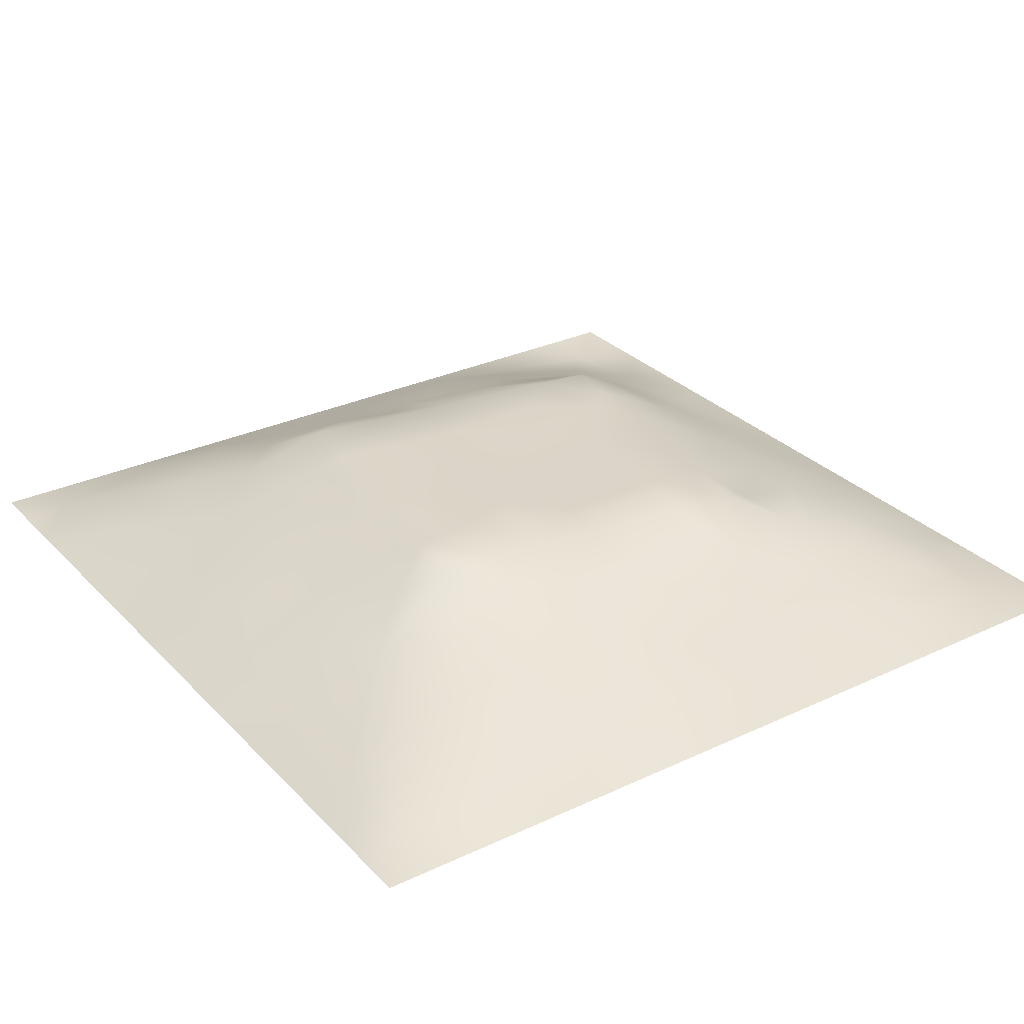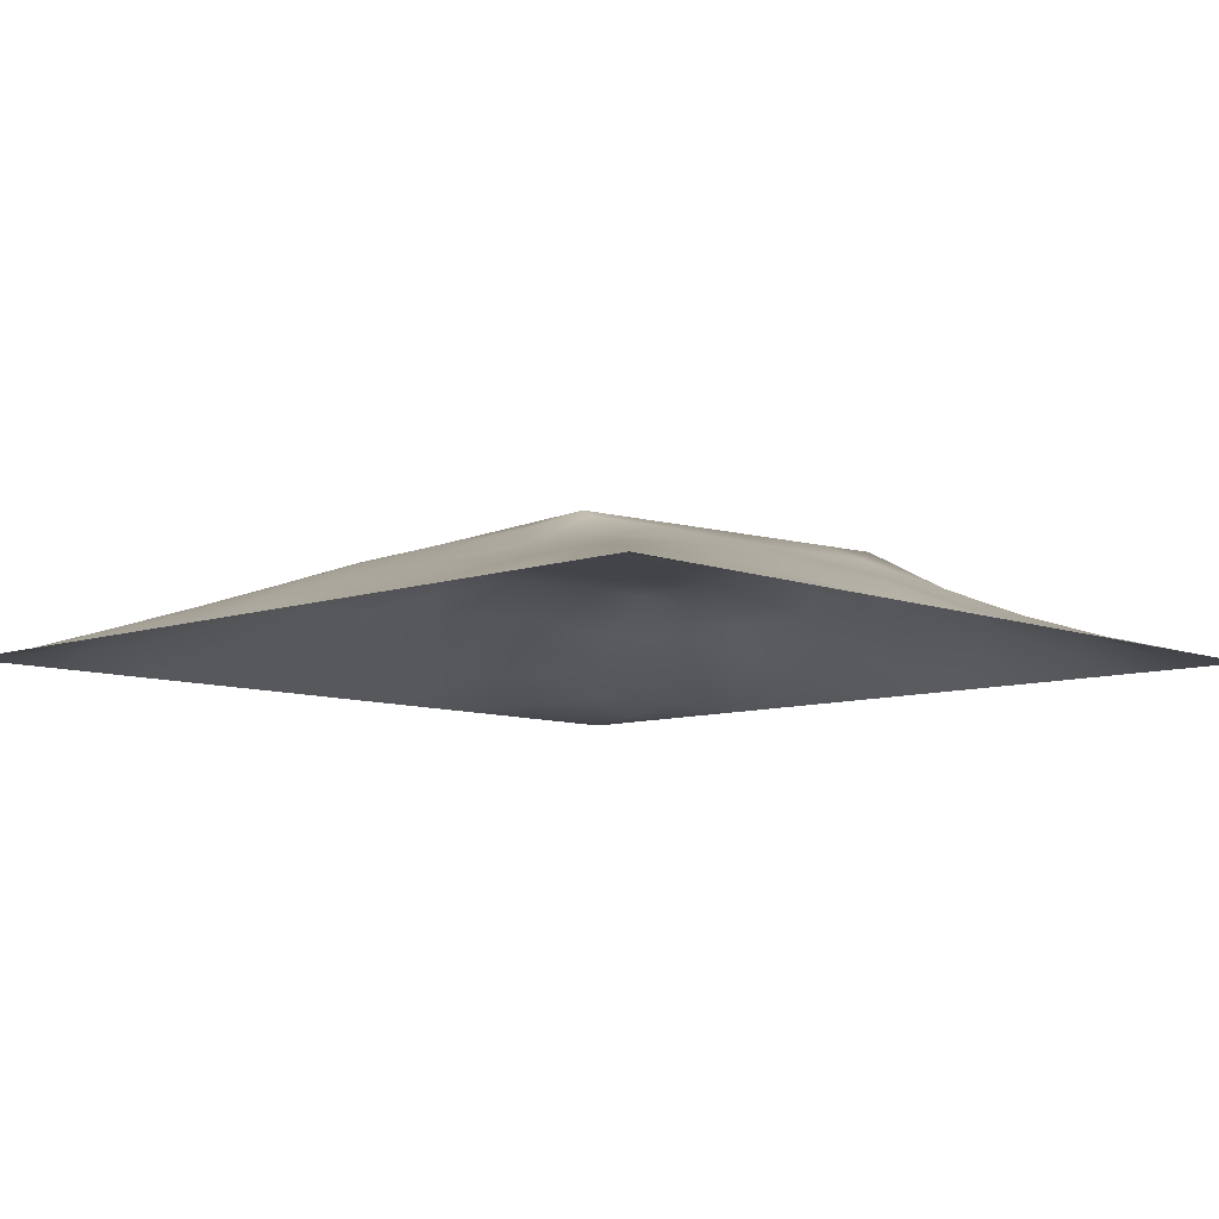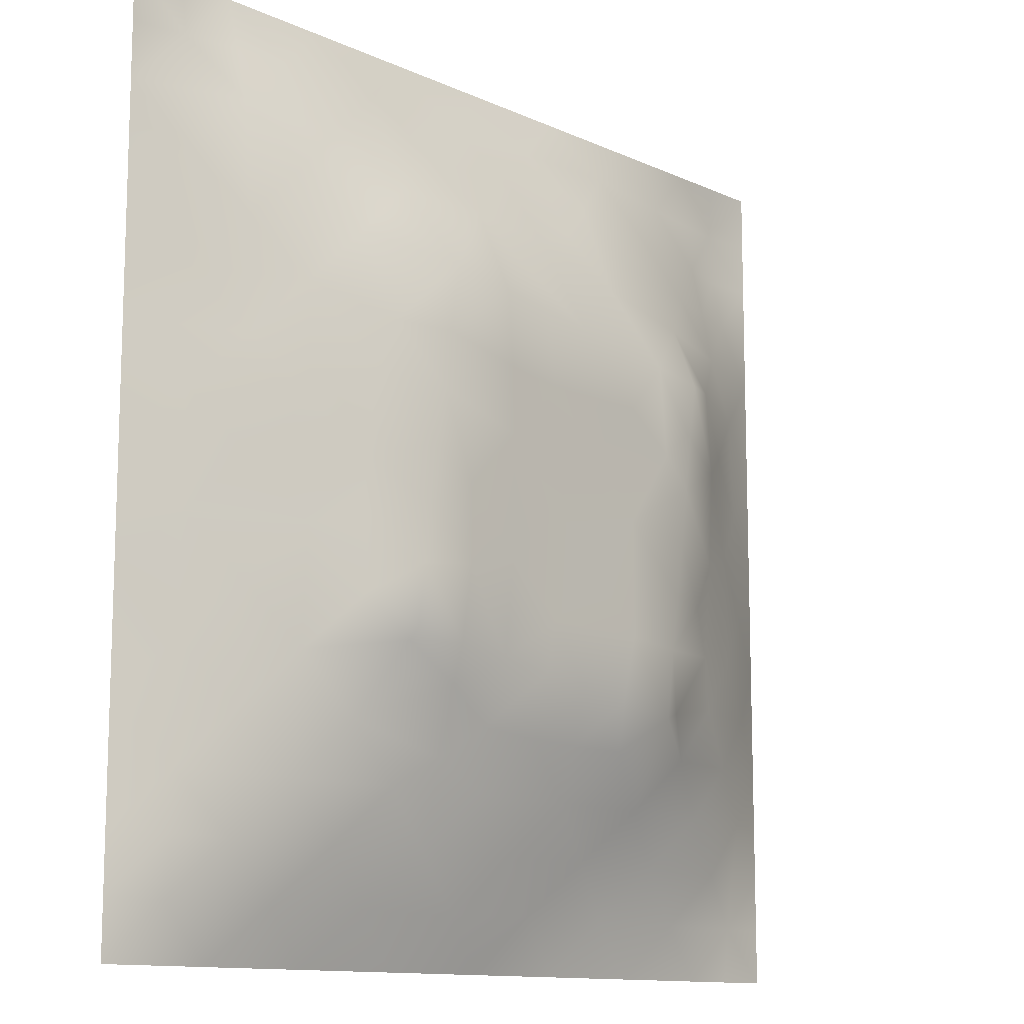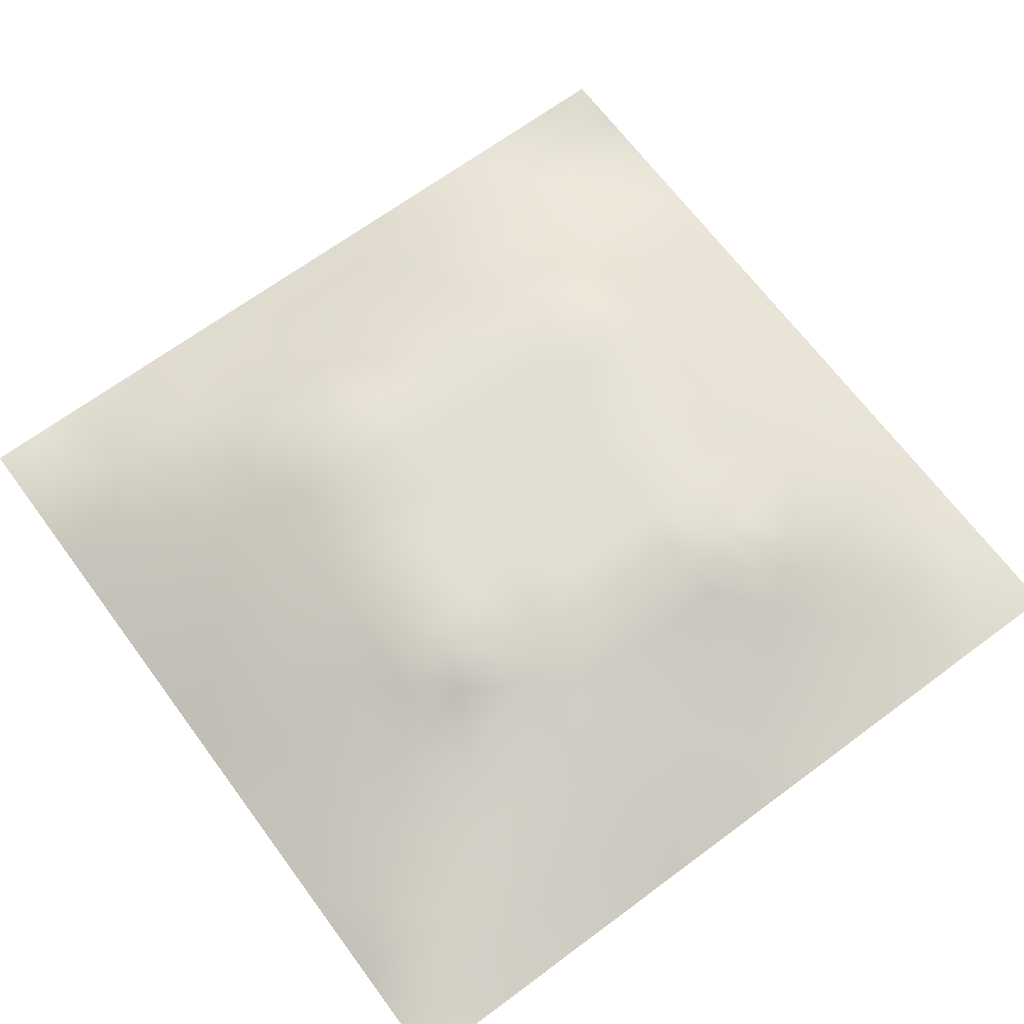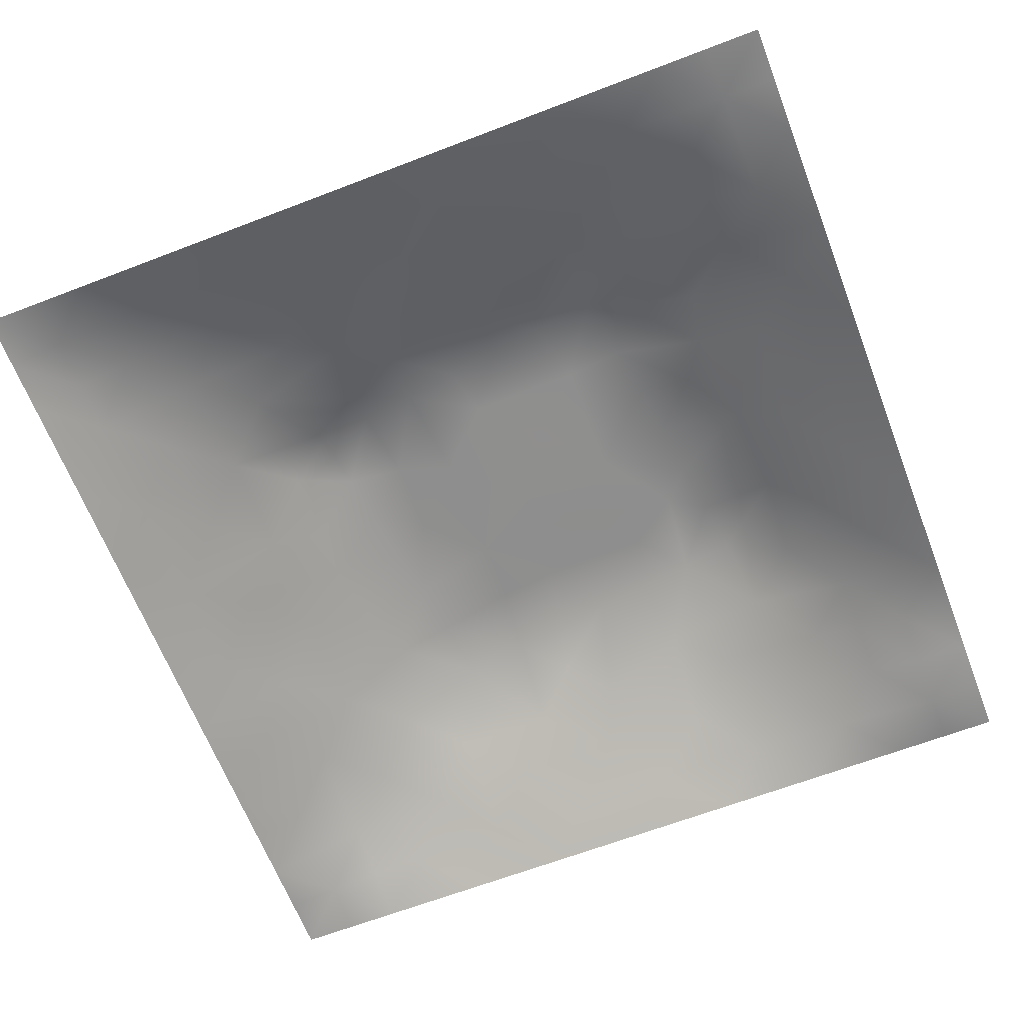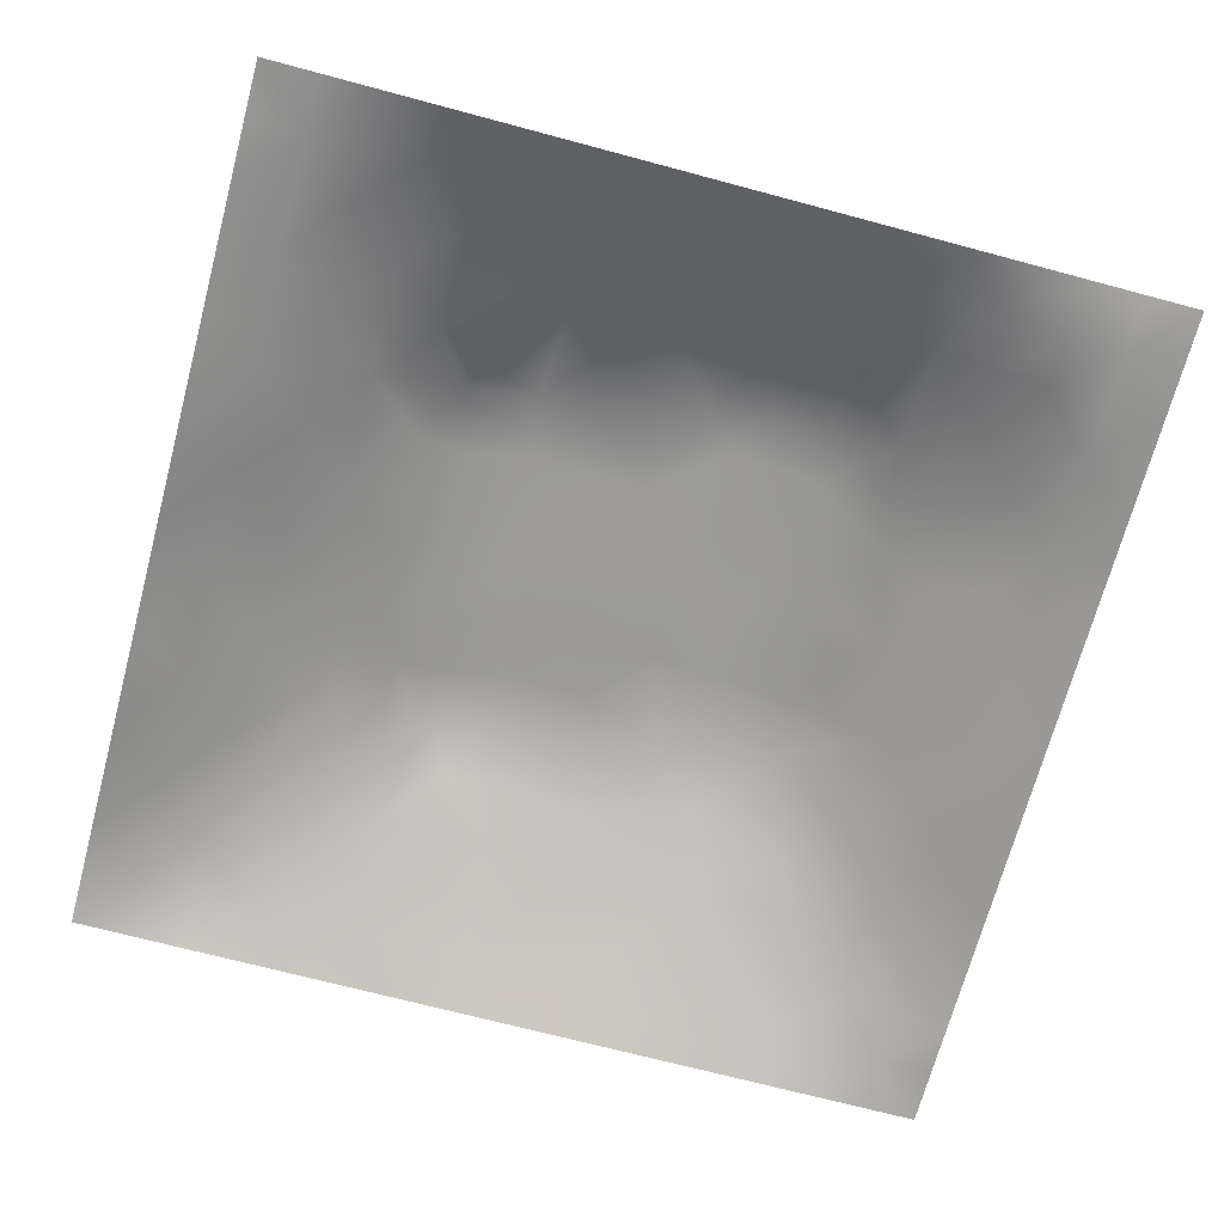
<metadata>
{"format":"obj","ext":"obj","renderer":"f3d","projection":"perspective","resolution":1024,"background":"white","views":[{"elev":29.5,"azim":-34.6,"up":"+Z"},{"elev":-8.5,"azim":-46.3,"up":"+Z"},{"elev":-12.1,"azim":-47.1,"up":"+Y"},{"elev":67.5,"azim":-36.6,"up":"+Z"},{"elev":-65.1,"azim":21.1,"up":"+Z"},{"elev":-69.6,"azim":75.0,"up":"+Z"}]}
</metadata>
<code>
v -0 0 -0
v 1 0 -0
v -0 1 0
v 1 1 0
v 0.5018 0.501 0.1197
v -0 0.5 0
v 0.5 1 0
v 1 0.5 0
v 0.5 -0 0
v 0.2452 0.7565 0.08212
v 0.7573 0.7557 0.08137
v 0.246 0.2458 0.07742
v 0.7569 0.2444 0.08303
v 0.75 0 0
v 0.25 0 0
v 1 0.75 0
v 1 0.25 0
v 0.25 1 0
v 0.75 1 0
v 0 0.25 0
v 0 0.75 -0
v 0.3639 0.2155 0.08156
v 0.6335 0.7775 0.08929
v 1 0.9375 0
v 0.6832 0.6887 0.1199
v 0.881 0.3738 0.05476
v 0.6268 0.1238 0.04345
v 0.6319 0.37 0.1204
v 0.8777 0.1228 0.02873
v 0.3749 0.1217 0.04822
v 0.122 0.1221 0.0353
v 0.4936 0.2453 0.09522
v 0.8788 0.6268 0.04977
v 0.6325 0.6314 0.1209
v 0.8758 0.8753 0.01558
v 0.3741 0.8785 0.04954
v 0.2568 0.6035 0.09738
v 0.122 0.8784 0.03454
v 0.1212 0.6266 0.04988
v 0.6267 0.8804 0.05334
v 0.1213 0.3743 0.04972
v 0.2485 0.1213 0.04503
v 0.8791 0.7519 0.04159
v 0.8803 0.248 0.04723
v 0.2476 0.8816 0.05205
v 0.752 0.8781 0.03963
v 0.1223 0.2484 0.04244
v 0.1216 0.7527 0.0445
v 0.7366 0.6149 0.1199
v 0 0.6875 -0
v 0.5536 0.7071 0.1199
v 0.8803 0.5004 0.05463
v 0.4273 0.725 0.1199
v 0.2426 0.4548 0.09602
v 0 0.375 0
v 0.5004 0.8798 0.05398
v 0.5017 0.6313 0.1199
v 0.2433 0.3719 0.09834
v 0.1215 0.5004 0.05069
v 0.3712 0.5009 0.1204
v 0.6304 0.2432 0.09874
v 0.5011 0.121 0.05197
v 0.5015 0.3707 0.12
v 0 0.625 0
v 0 0.875 0
v 0 0.125 0
v 0.625 1 0
v 0.875 1 0
v 0.125 1 0
v 0.375 1 0
v 1 0.375 0
v 1 0.125 0
v 1 0.875 0
v 1 0.625 0
v 0.375 0 0
v 0.125 0 0
v 0.875 0 0
v 0.625 0 0
v 0.7523 0.1232 0.03885
v 0.6322 0.501 0.1199
v 0.7188 0.4888 0.1199
v 0.06142 0.3121 0.02203
v 0.183 0.4369 0.07373
v 0.1835 0.3104 0.06748
v 0.06077 0.4375 0.02526
v 0.6881 0.9405 0.02605
v 0.6915 0.8183 0.07045
v 0.5629 0.9393 0.02542
v 0.06083 0.6884 0.02359
v 0.1831 0.6911 0.06875
v 0.05966 0.563 0.02781
v 0.1864 0.9409 0.02458
v 0.1834 0.8178 0.05768
v 0.06208 0.9382 0.008209
v 0.4366 0.5662 0.1198
v 0.8773 0.8139 0.02951
v 0.9375 0 -0
v 0.3097 0.8196 0.07487
v 0.4375 0.939 0.02485
v 0.938 0.8127 0.01218
v 0.8159 0.8153 0.0458
v 0.9371 0.937 -0.006185
v 0.9375 1 0
v 0.5671 0.5662 0.1197
v 0.7099 0.4255 0.1199
v 0.8274 0.5941 0.07901
v 0.8213 0.692 0.07741
v 0.939 0.5629 0.02474
v 0.4913 0.7159 0.1199
v 0.6928 0.5885 0.1199
v 0.4363 0.4358 0.1197
v 0.1865 0.05996 0.02329
v 0.06109 0.06136 0.01443
v 0.1838 0.1836 0.0561
v 0.3123 0.06122 0.02234
v 0.3108 0.183 0.06733
v 0.4378 0.05933 0.02854
v 0.8133 0.06166 0.01676
v 0.9377 0.06241 0.004463
v -0 0.9375 0
v 0.5669 0.4357 0.1199
v 0.5261 0.8102 0.07948
v 0.565 0.1839 0.07151
v 0.6915 0.1835 0.06783
v 0.563 0.06243 0.021
v 0.9413 0.3119 0.02818
v 0.8199 0.3094 0.07469
v 0.9407 0.4374 0.02854
v 0.3119 0.9403 0.02637
v -0 0.0625 -0
v 0.8172 0.1839 0.05335
v 0.8077 0.3702 0.08012
v 0.6882 0.06298 0.01712
v 0.05919 0.1235 0.02409
v 0.9397 0.1867 0.02043
v 0.4377 0.1828 0.07323
v 0.05957 0.1865 0.02458
v 0.0625 1 0
v 0.9384 0.6879 0.02048
v 0.7004 0.3628 0.1199
v 0.06033 0.8139 0.02186
v 0.8125 0.9374 0.01057
v 0.1819 0.5642 0.07584
v 0.3581 0.3311 0.1199
v 0.3395 0.6603 0.1199
v 0.6899 0.284 0.1199
v 0.2941 0.3401 0.1199
v 0.7459 0.6799 0.1199
v 0.3501 0.7359 0.1199
v 0.4874 0.3128 0.1199
v 0.5822 0.8363 0.06882
v 0.2895 0.3264 0.1125
v 0.3305 0.5973 0.1199
v 0.7214 0.2934 0.1059
v 0.9369 0.8742 -0.000388
v 0.435 0.6415 0.1198
v 0.2761 0.6628 0.102
v 0.7276 0.5523 0.1199
v 0.6174 0.698 0.1199
v 0.3127 0.471 0.1199
v 0.4228 0.3219 0.1199
v 0.3605 0.2891 0.1051
v 0.5499 0.3039 0.1199
v 0.3215 0.5336 0.1199
v 0.4174 0.2515 0.0956
v 0.4248 0.8217 0.0772
v 0.8201 0.4818 0.07965
v 1 0.0625 -0
v 0.3716 0.4155 0.1199
v 0.7754 0.423 0.09608
v 0.2398 0.5164 0.0956
v 0.6141 0.2948 0.1199
v 1 0.1875 0
v 0 0.8125 -0
v 0.4777 0.7697 0.09743
v 0.5576 0.2428 0.0962
v 0.3036 0.4073 0.1199
v 0.1239 0.9394 0.01724
f 129 99 70
f 112 31 113
f 170 132 167
f 26 167 132
f 58 152 147
f 160 54 177
f 173 17 135
f 129 36 99
f 3 120 94
f 152 12 162
f 11 25 148
f 80 110 104
f 115 112 15
f 163 172 28
f 114 137 31
f 76 112 113
f 58 177 54
f 15 112 76
f 115 15 75
f 20 137 82
f 113 134 130
f 148 25 49
f 22 30 136
f 47 82 137
f 16 73 100
f 165 22 136
f 89 64 39
f 83 58 54
f 57 95 104
f 116 30 22
f 42 112 115
f 66 130 134
f 140 105 28
f 155 100 73
f 129 70 18
f 63 28 121
f 165 162 22
f 114 31 42
f 150 165 32
f 37 153 157
f 164 153 37
f 39 90 89
f 61 172 176
f 139 16 43
f 32 165 136
f 161 144 162
f 51 159 23
f 142 46 35
f 78 125 9
f 121 80 5
f 60 95 153
f 169 177 144
f 9 125 117
f 175 53 109
f 162 165 161
f 126 44 17
f 60 169 111
f 178 92 69
f 63 161 150
f 25 159 34
f 81 170 167
f 30 115 117
f 84 152 58
f 51 109 57
f 34 159 51
f 11 148 107
f 5 104 95
f 47 114 84
f 174 21 141
f 29 119 135
f 72 135 119
f 84 12 152
f 100 43 16
f 47 137 114
f 14 118 133
f 12 84 114
f 65 174 141
f 20 66 137
f 55 20 82
f 59 91 85
f 35 96 155
f 6 85 91
f 94 138 3
f 58 83 84
f 48 89 90
f 55 82 85
f 92 18 69
f 94 69 138
f 59 85 83
f 167 106 158
f 41 83 85
f 106 167 52
f 157 90 37
f 127 13 44
f 101 11 43
f 81 167 158
f 98 166 36
f 164 171 160
f 45 10 98
f 156 145 153
f 162 12 22
f 116 22 12
f 118 29 79
f 40 86 88
f 91 39 64
f 131 79 29
f 26 128 52
f 23 11 87
f 97 119 77
f 145 53 149
f 41 84 83
f 48 38 141
f 168 72 119
f 169 60 160
f 56 88 99
f 7 99 88
f 164 160 60
f 122 175 51
f 163 176 172
f 93 38 48
f 23 25 11
f 93 10 45
f 48 90 93
f 25 23 159
f 48 141 89
f 21 89 141
f 147 144 177
f 109 51 175
f 6 91 64
f 63 111 161
f 32 136 123
f 6 55 85
f 154 127 132
f 155 102 35
f 143 90 39
f 102 155 73
f 75 117 115
f 136 30 62
f 59 143 91
f 111 169 161
f 100 155 96
f 39 91 143
f 111 63 5
f 150 161 165
f 125 27 62
f 72 173 135
f 37 90 143
f 37 143 171
f 97 2 119
f 157 10 90
f 92 38 45
f 49 158 106
f 145 157 153
f 34 51 57
f 119 29 118
f 148 49 106
f 105 170 81
f 110 80 158
f 156 57 109
f 156 53 145
f 149 166 98
f 93 45 38
f 123 62 27
f 5 95 111
f 95 57 156
f 163 150 32
f 60 111 95
f 166 56 36
f 56 99 36
f 146 172 61
f 34 57 104
f 21 50 89
f 9 117 75
f 78 133 125
f 144 152 162
f 95 156 153
f 82 47 41
f 88 151 40
f 83 54 171
f 96 43 100
f 37 171 164
f 77 119 118
f 120 65 94
f 122 23 151
f 169 144 161
f 84 41 47
f 94 65 38
f 112 42 31
f 63 163 28
f 163 63 150
f 167 26 52
f 130 1 113
f 29 135 131
f 154 132 140
f 80 104 5
f 27 124 123
f 147 152 144
f 110 25 34
f 117 62 30
f 43 107 139
f 81 158 80
f 61 123 124
f 33 52 108
f 124 27 79
f 139 33 108
f 143 59 171
f 33 106 52
f 40 87 86
f 133 79 27
f 103 68 102
f 107 106 33
f 83 171 59
f 158 49 110
f 46 87 101
f 148 106 107
f 110 49 25
f 124 146 61
f 140 170 105
f 50 64 89
f 54 160 171
f 154 140 146
f 140 132 170
f 115 30 42
f 74 139 108
f 4 103 102
f 7 70 99
f 116 42 30
f 151 23 40
f 68 142 102
f 19 86 142
f 142 35 102
f 88 56 151
f 31 134 113
f 46 142 86
f 107 43 11
f 56 166 122
f 11 101 87
f 44 131 135
f 105 81 80
f 141 38 65
f 56 122 151
f 122 51 23
f 79 131 124
f 13 124 131
f 2 168 119
f 131 44 13
f 36 129 98
f 45 98 129
f 67 7 88
f 19 67 86
f 68 19 142
f 87 40 23
f 42 116 114
f 24 4 102
f 73 24 102
f 41 85 82
f 74 16 139
f 8 74 108
f 33 139 107
f 8 108 128
f 76 113 1
f 146 28 172
f 96 35 101
f 121 5 63
f 52 128 108
f 128 71 8
f 46 86 87
f 178 94 38
f 126 17 71
f 62 117 125
f 26 126 128
f 135 17 44
f 71 128 126
f 132 127 26
f 44 126 127
f 10 93 90
f 124 13 146
f 43 96 101
f 27 125 133
f 101 35 46
f 62 123 136
f 12 114 116
f 66 134 137
f 26 127 126
f 79 133 118
f 67 88 86
f 34 104 110
f 176 163 32
f 134 31 137
f 77 118 14
f 60 153 164
f 18 92 129
f 154 146 13
f 14 133 78
f 149 53 166
f 154 13 127
f 45 129 92
f 121 28 80
f 28 105 80
f 94 178 69
f 109 53 156
f 140 28 146
f 53 175 166
f 175 122 166
f 123 176 32
f 176 123 61
f 160 177 169
f 147 177 58
f 92 178 38
f 149 98 10
f 149 10 157
f 145 149 157

</code>
